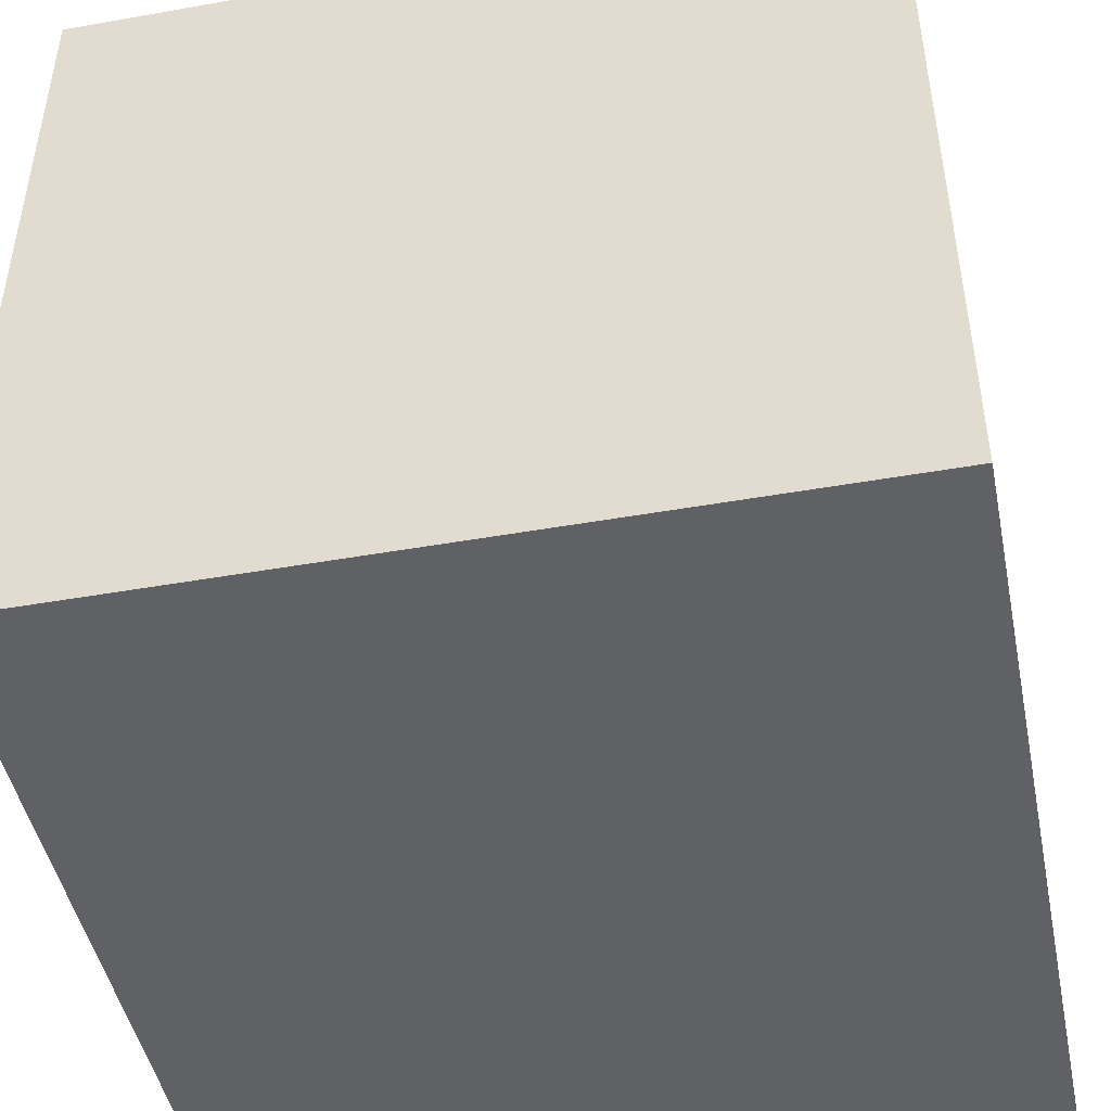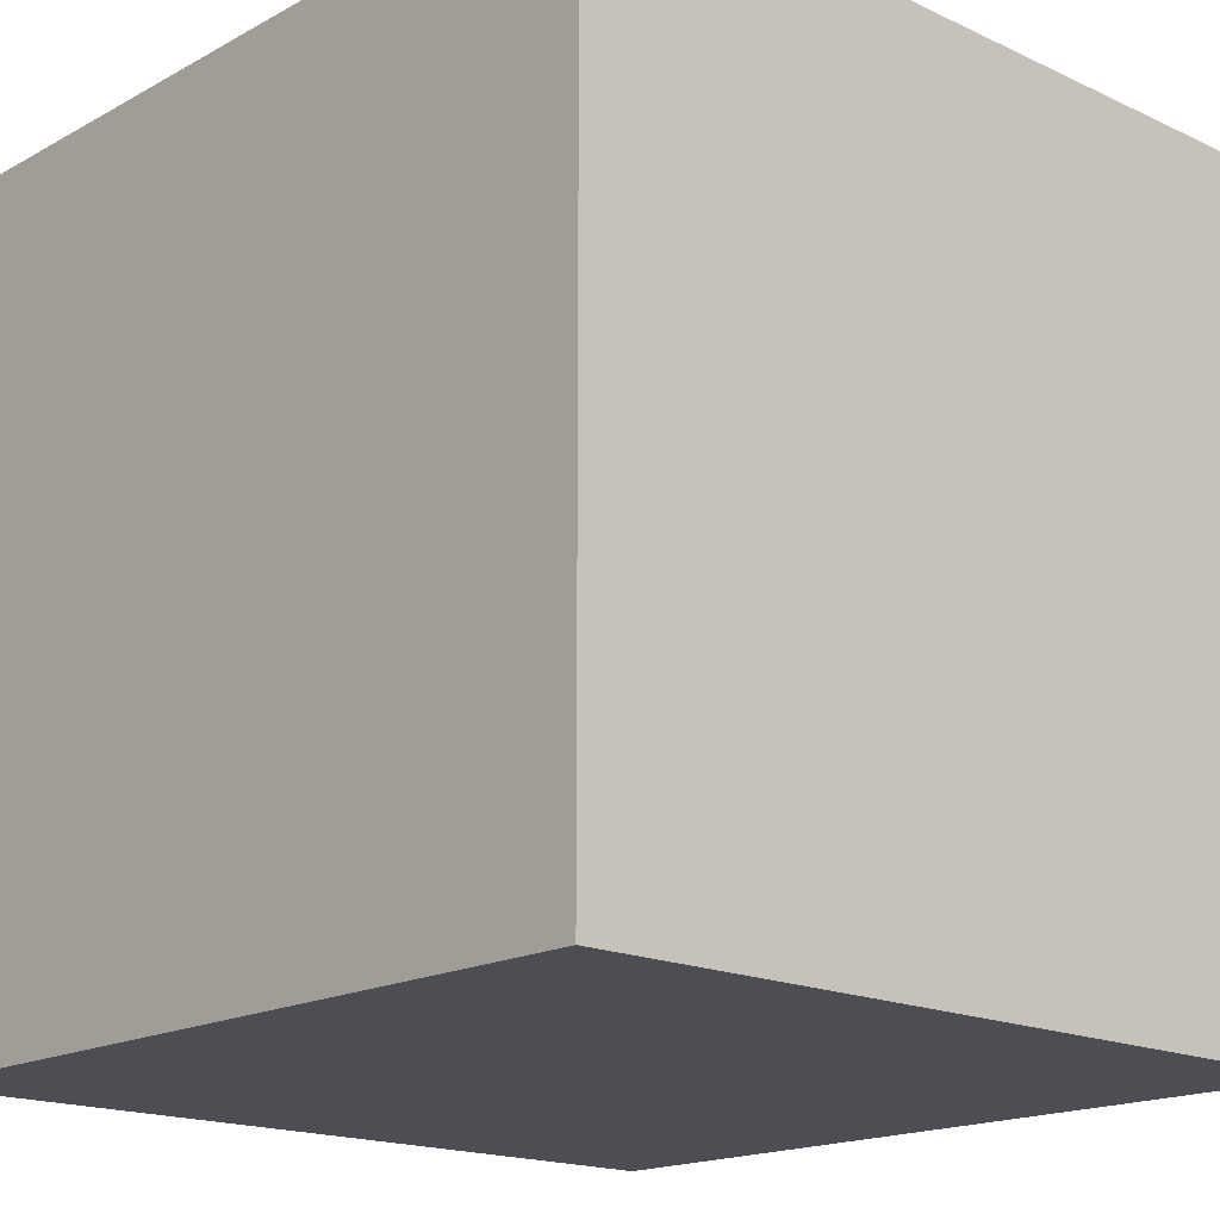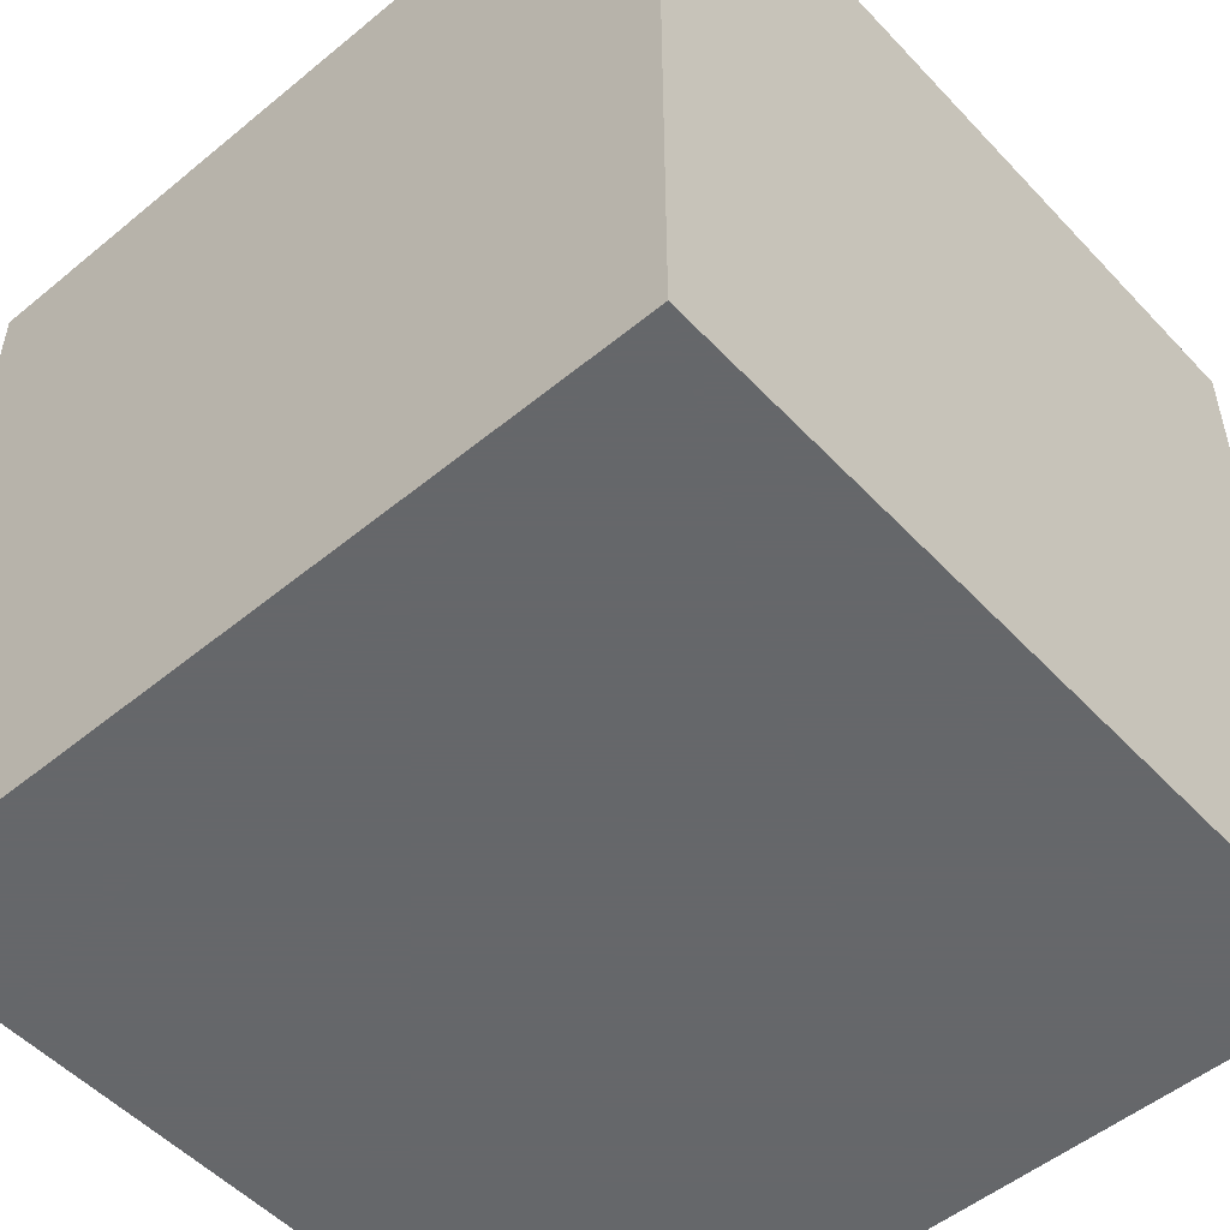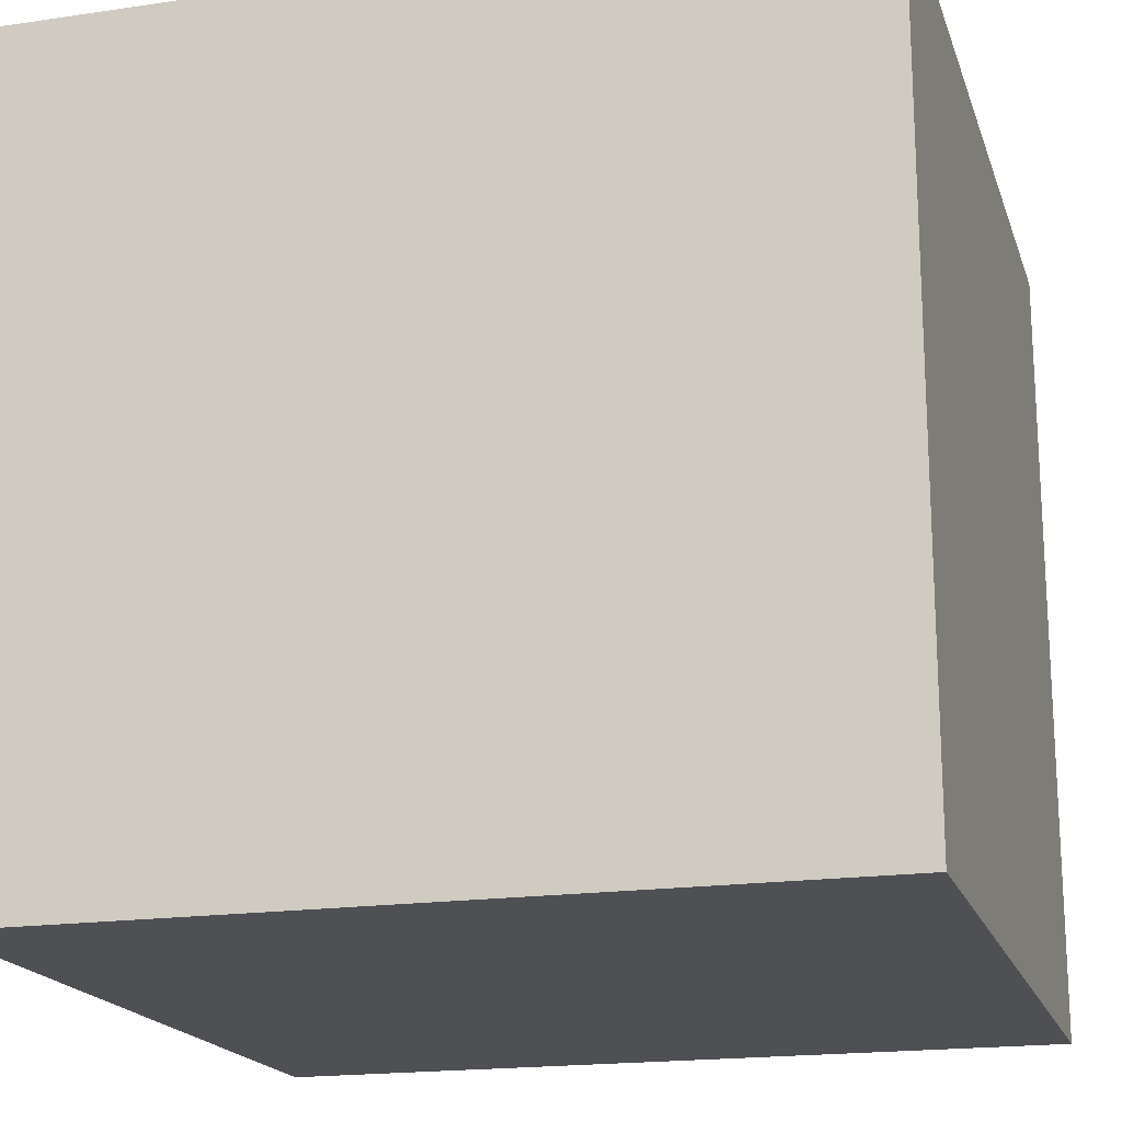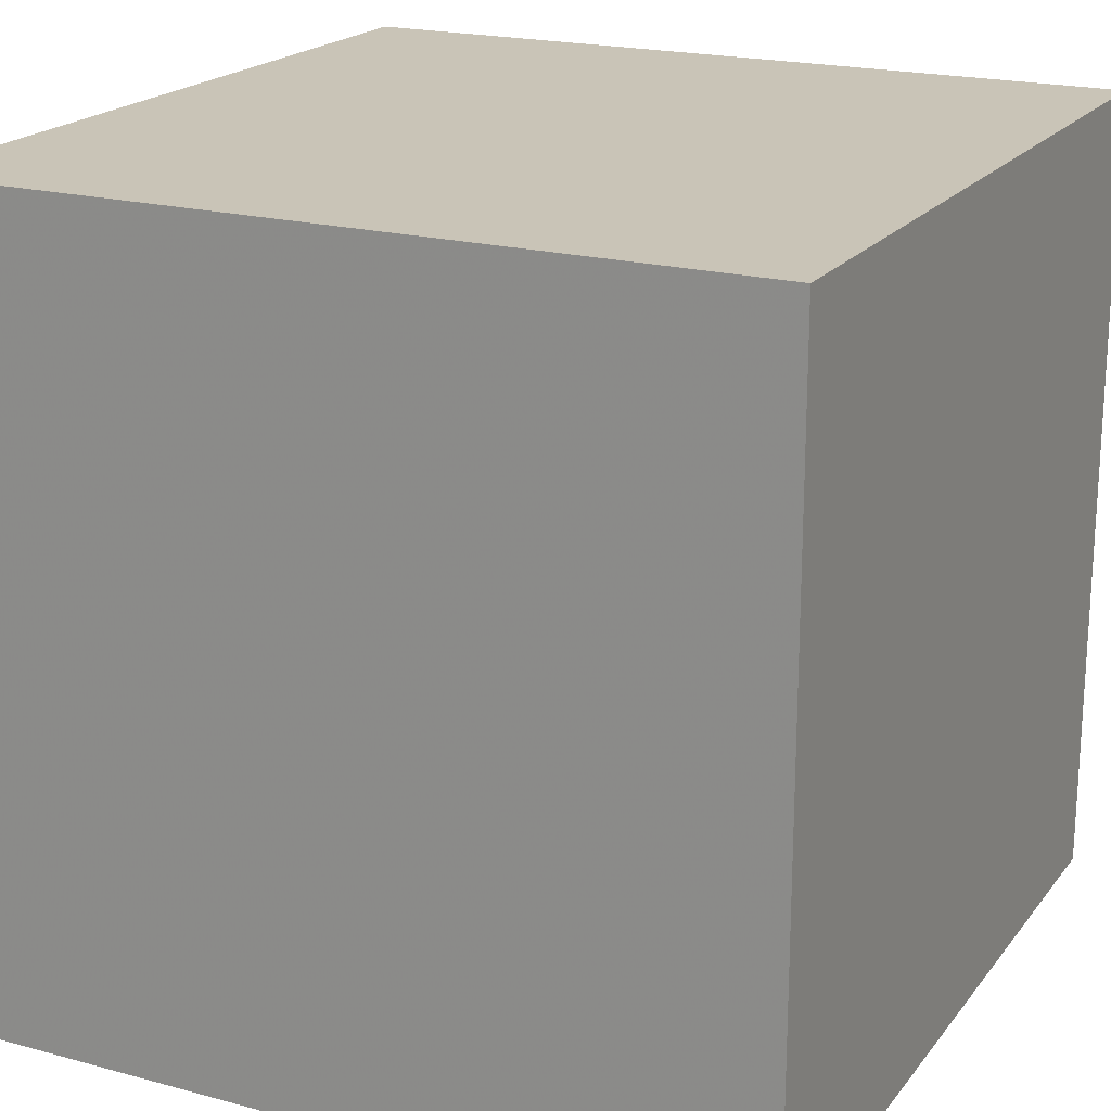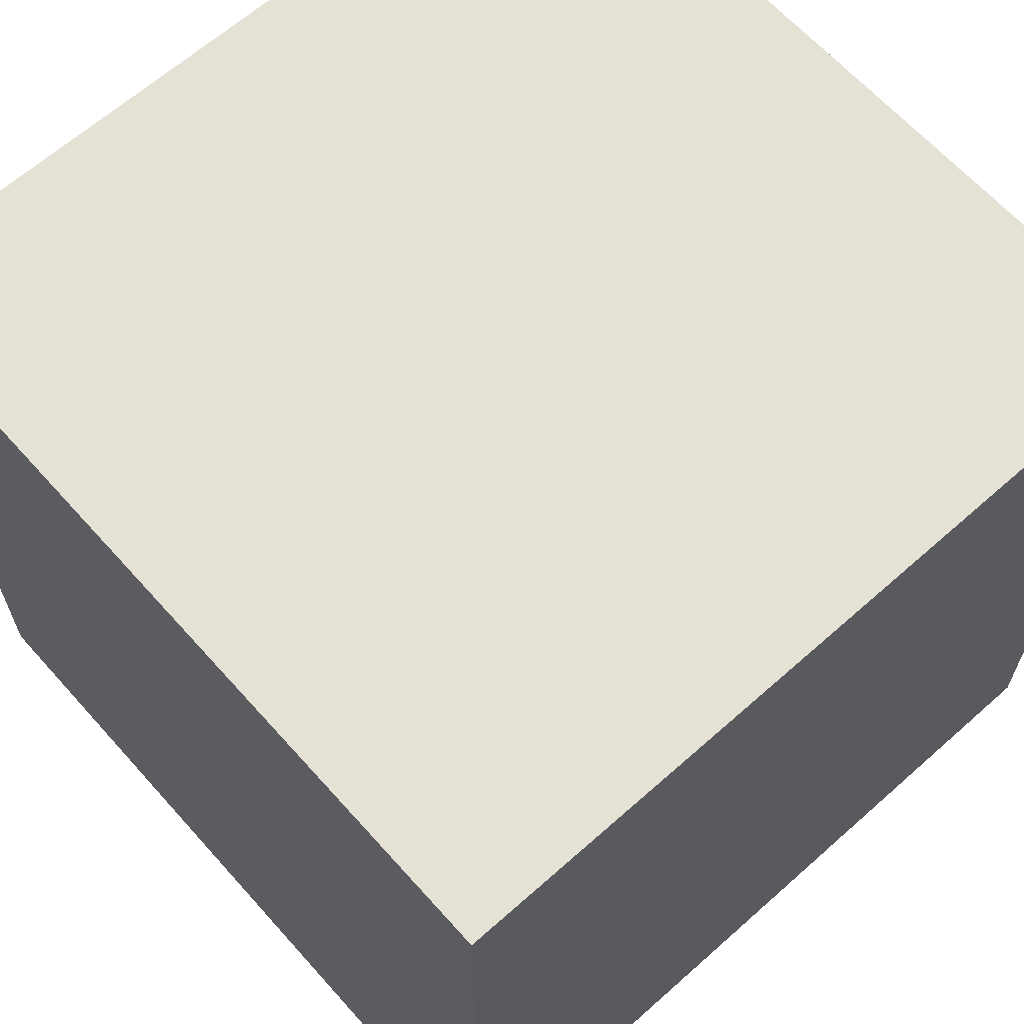
<metadata>
{"format":"obj","ext":"obj","renderer":"f3d","projection":"perspective","resolution":1024,"background":"white","views":[{"elev":-46.5,"azim":-78.6,"up":"+Z"},{"elev":-17.3,"azim":-42.8,"up":"+Z"},{"elev":-52.0,"azim":-138.4,"up":"+Y"},{"elev":-18.5,"azim":15.8,"up":"+Y"},{"elev":20.0,"azim":116.4,"up":"+Y"},{"elev":64.6,"azim":138.2,"up":"+Y"}]}
</metadata>
<code>
o obj_0
v 50 		30 		50
v 0 		30 		50
v 50 		30 		0
v 0 		-20 		50
v 50 		-20 		50
v 50 		-20 		0
v 0 		-20 		0
v 0 		30 		0
g group_0_255
f 2 4 5
f 2 5 1
f 3 6 7
f 3 7 8
g group_0_65280
f 7 5 4
f 6 5 7
f 8 1 3
f 2 1 8
g group_0_15277357
f 1 5 6
f 1 6 3
g group_0_16711680
f 4 8 7
f 8 4 2

</code>
